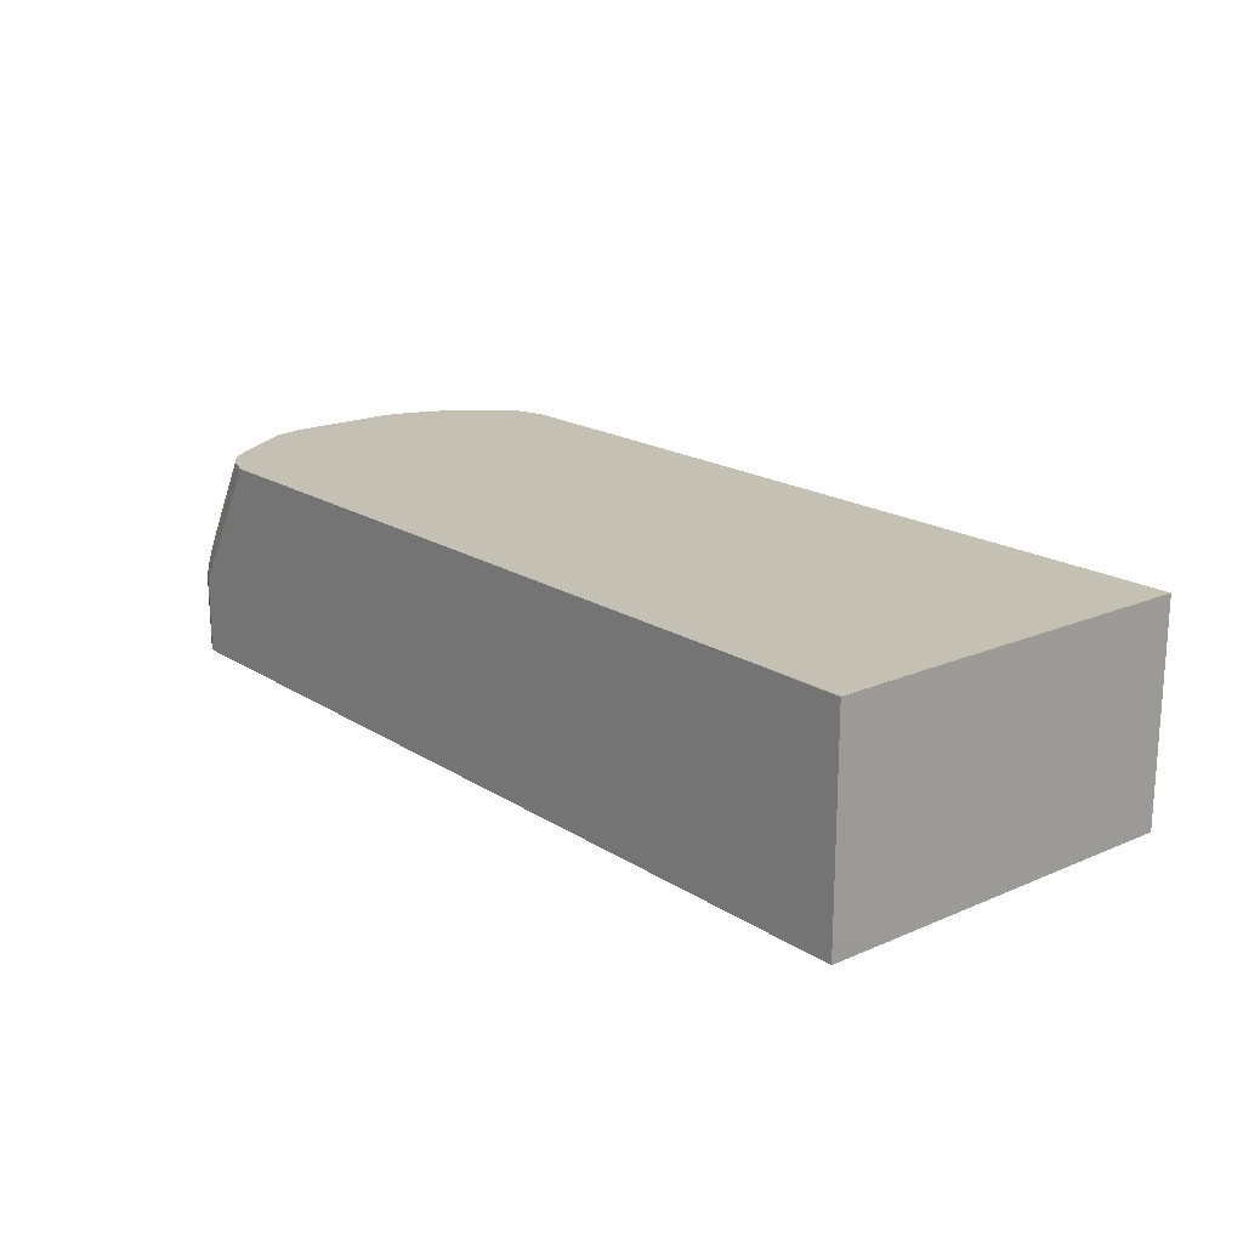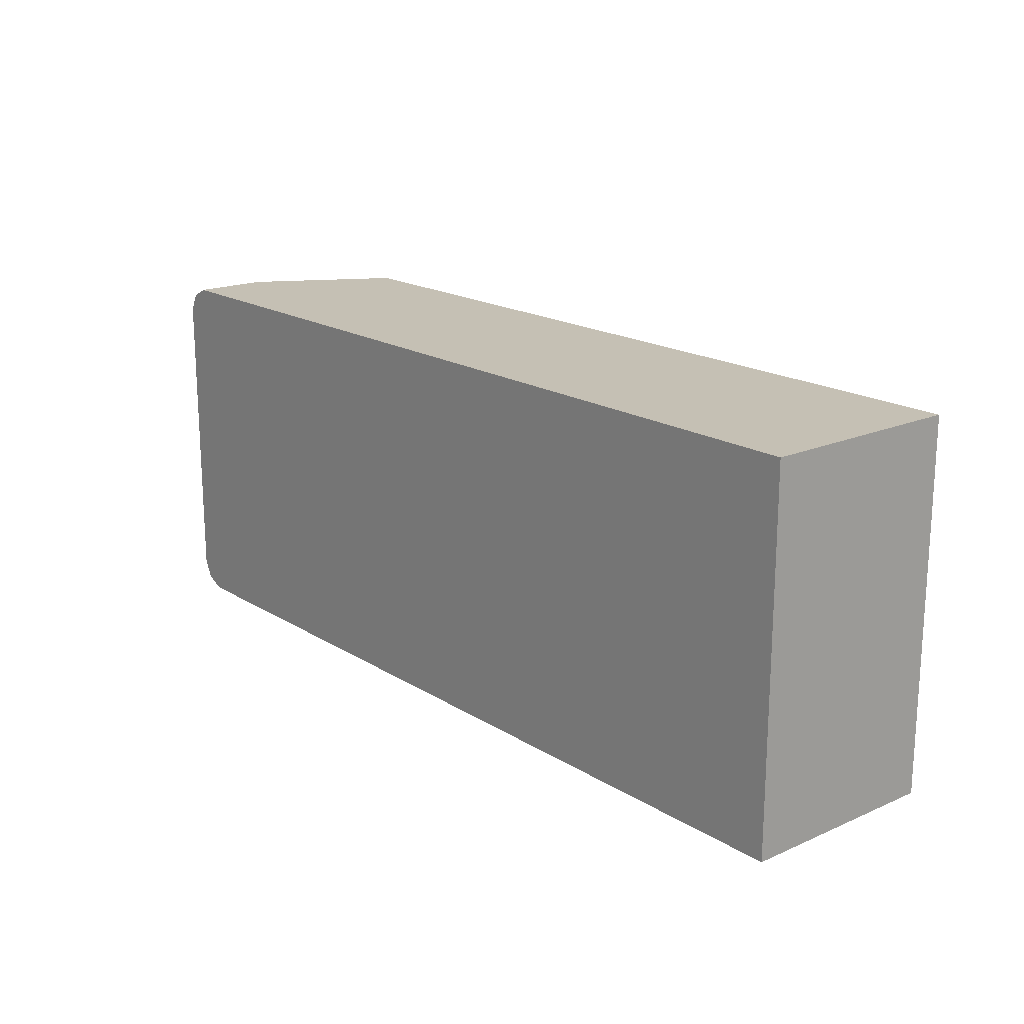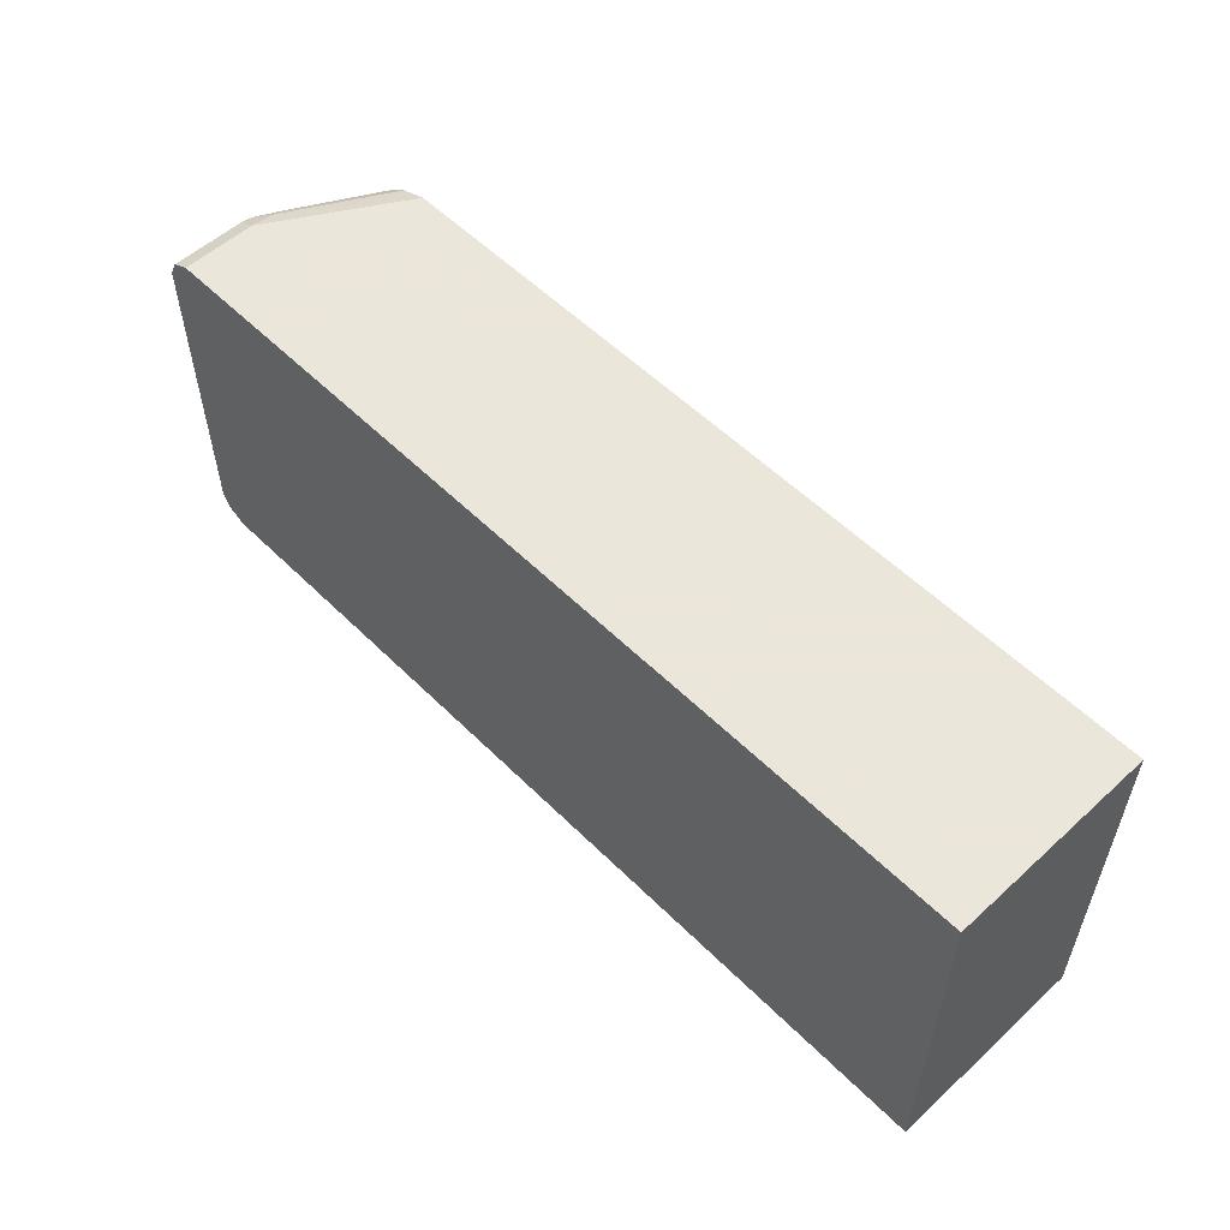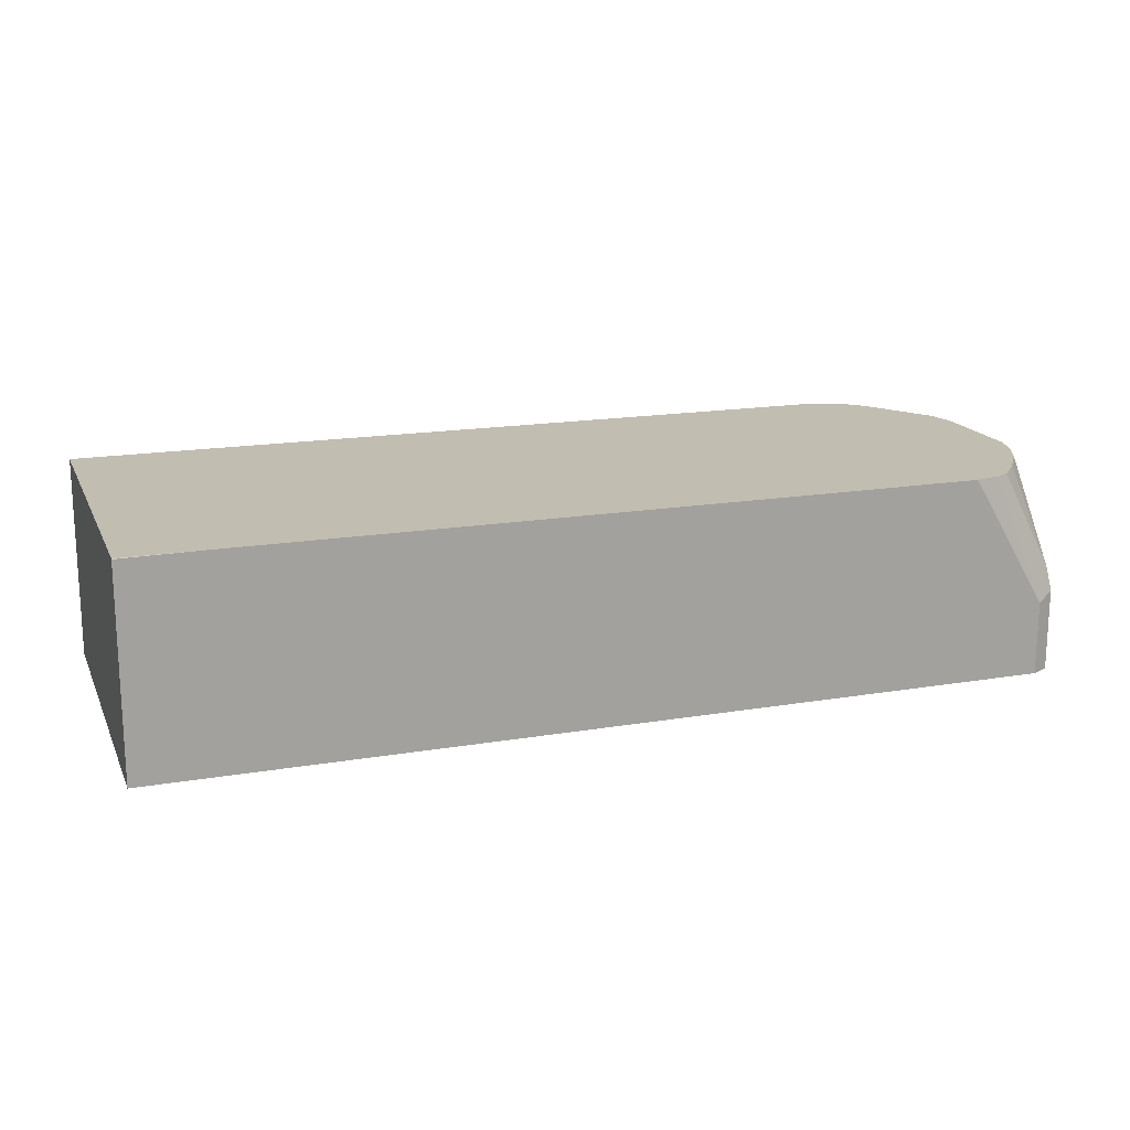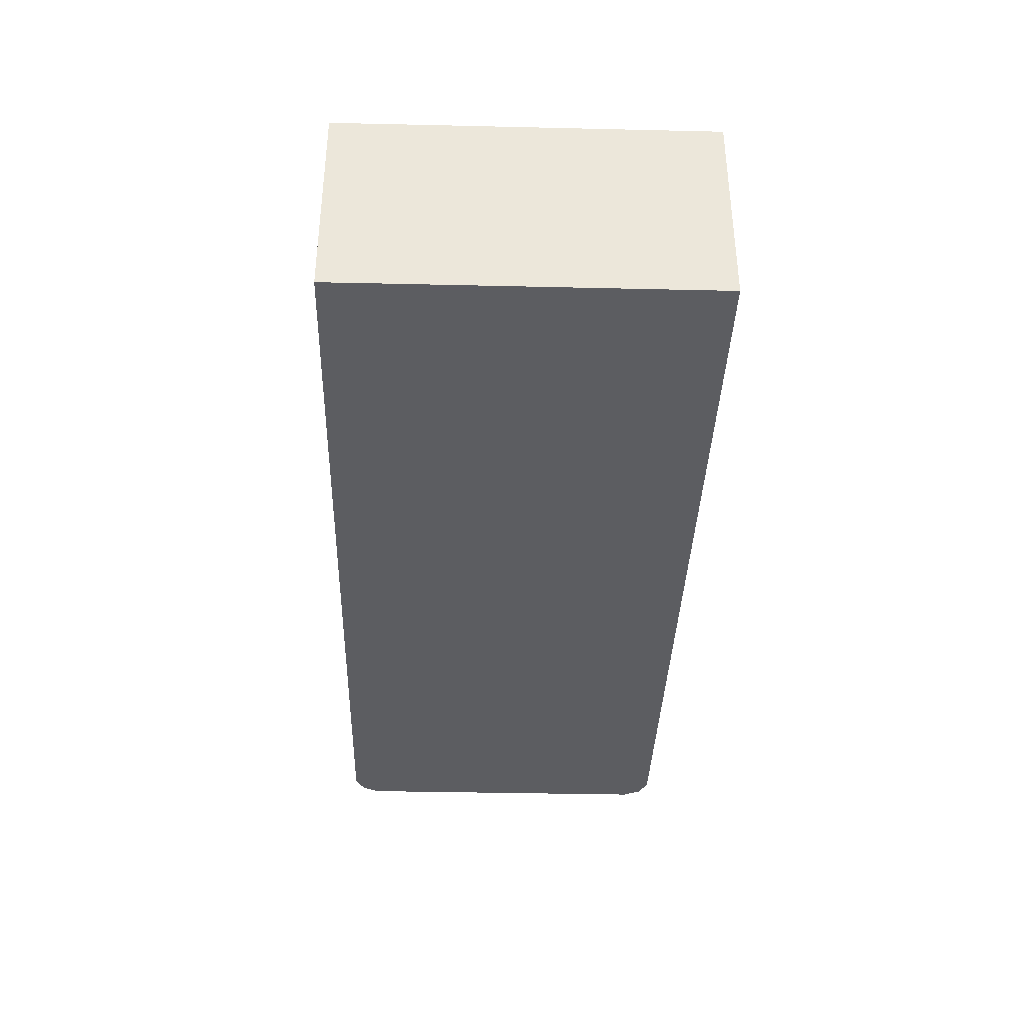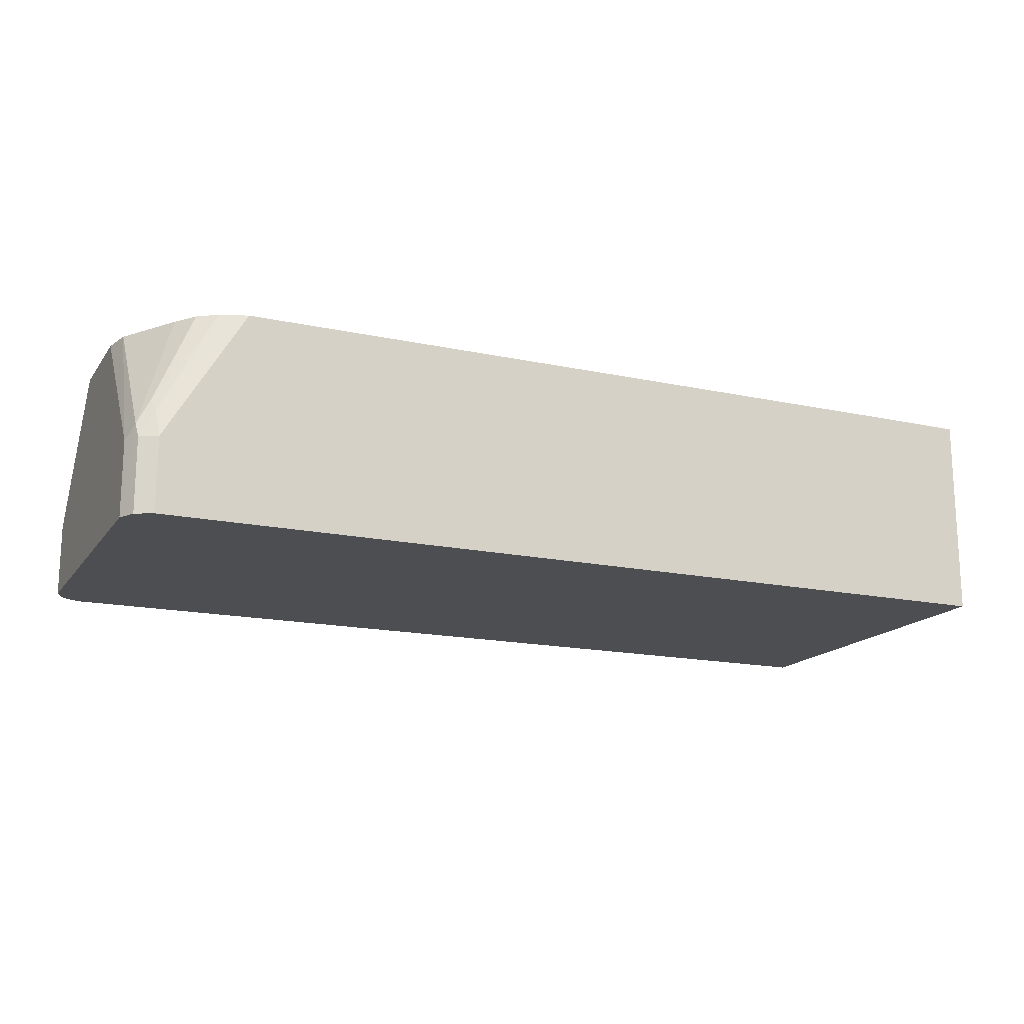
<metadata>
{"format":"obj","ext":"obj","renderer":"f3d","projection":"perspective","resolution":1024,"background":"white","views":[{"elev":18.4,"azim":-129.5,"up":"+Z"},{"elev":18.2,"azim":-130.1,"up":"+Y"},{"elev":55.0,"azim":-133.9,"up":"+Y"},{"elev":16.8,"azim":-18.9,"up":"+Z"},{"elev":-37.0,"azim":-91.7,"up":"+Z"},{"elev":-16.5,"azim":156.2,"up":"+Z"}]}
</metadata>
<code>
v 0.815 -0.06957 -0.1671
v 0.8216 -0.06625 -0.1671
v 0.815 -0.06957 -0.1391
v 0.4769 -0.06957 -0.1671
v 0.825 -0.05963 -0.1671
v 0.8216 -0.06625 -0.1358
v 0.7949 -0.06719 -0.08923
v 0.7932 -0.06763 -0.08923
v 0.7863 -0.06934 -0.08923
v 0.7852 -0.06957 -0.08923
v 0.4769 -0.06957 -0.08946
v 0.4769 0.0456 -0.1671
v 0.825 0.05963 -0.1671
v 0.825 -0.05963 -0.1391
v 0.8225 -0.05963 -0.128
v 0.82 -0.0646 -0.1267
v 0.8001 -0.0646 -0.08923
v 0.5069 -0.06957 -0.08923
v 0.4769 -0.06945 -0.08923
v 0.4769 0.06957 -0.159
v 0.4769 0.06957 -0.1671
v 0.825 0.05963 -0.1391
v 0.8216 0.06625 -0.1671
v 0.8225 0.0646 -0.1342
v 0.825 -0.01987 -0.08923
v 0.8247 -0.02099 -0.08923
v 0.8226 -0.02958 -0.08923
v 0.817 -0.04179 -0.08923
v 0.8091 -0.05371 -0.08923
v 0.4769 0.03475 -0.08923
v 0.4769 0.06957 -0.09923
v 0.815 0.06957 -0.1671
v 0.825 0.02009 -0.08923
v 0.8225 0.03103 -0.08923
v 0.8204 0.06688 -0.1671
v 0.8216 0.06625 -0.1391
v 0.8224 0.03118 -0.08923
v 0.8162 0.06708 -0.1292
v 0.8175 0.0646 -0.1242
v 0.8084 0.05312 -0.08923
v 0.4769 0.06948 -0.08929
v 0.4772 0.06945 -0.08923
v 0.4769 0.06956 -0.08945
v 0.4771 0.06957 -0.08946
v 0.815 0.06957 -0.1391
v 0.7852 0.06957 -0.08923
v 0.7954 0.0659 -0.08923
v 0.8025 0.06114 -0.08923
v 0.5069 0.06957 -0.08923
f 20 31 44
f 14 26 27
f 20 44 49
f 16 29 17
f 16 28 29
f 16 27 28
f 15 27 16
f 14 27 15
f 14 25 26
f 7 18 10
f 13 23 24
f 12 20 21
f 11 18 19
f 7 9 8
f 7 10 9
f 7 19 18
f 7 30 19
f 7 42 30
f 20 49 46
f 7 49 42
f 13 24 22
f 20 46 45
f 35 45 36
f 20 32 21
f 7 46 49
f 41 42 44
f 39 48 40
f 39 47 48
f 38 47 39
f 38 46 47
f 38 45 46
f 36 45 38
f 32 45 35
f 20 45 32
f 31 43 44
f 24 40 37
f 24 39 40
f 24 38 39
f 24 36 38
f 24 37 34
f 23 36 24
f 23 35 36
f 22 34 33
f 22 24 34
f 30 42 41
f 7 47 46
f 1 13 5
f 7 40 48
f 3 9 10
f 3 8 9
f 3 7 8
f 3 6 7
f 2 14 6
f 2 5 14
f 1 5 2
f 1 23 13
f 1 35 23
f 4 11 19
f 1 32 35
f 1 12 21
f 1 4 12
f 1 11 4
f 1 18 11
f 1 10 18
f 1 3 10
f 1 6 3
f 1 2 6
f 41 44 43
f 1 21 32
f 7 48 47
f 4 19 30
f 4 41 43
f 7 37 40
f 7 34 37
f 7 33 34
f 7 25 33
f 7 26 25
f 7 27 26
f 7 28 27
f 7 29 28
f 7 17 29
f 4 30 41
f 6 17 7
f 6 15 16
f 6 14 15
f 5 25 14
f 5 33 25
f 5 22 33
f 5 13 22
f 4 20 12
f 4 31 20
f 4 43 31
f 6 16 17
f 42 49 44

</code>
